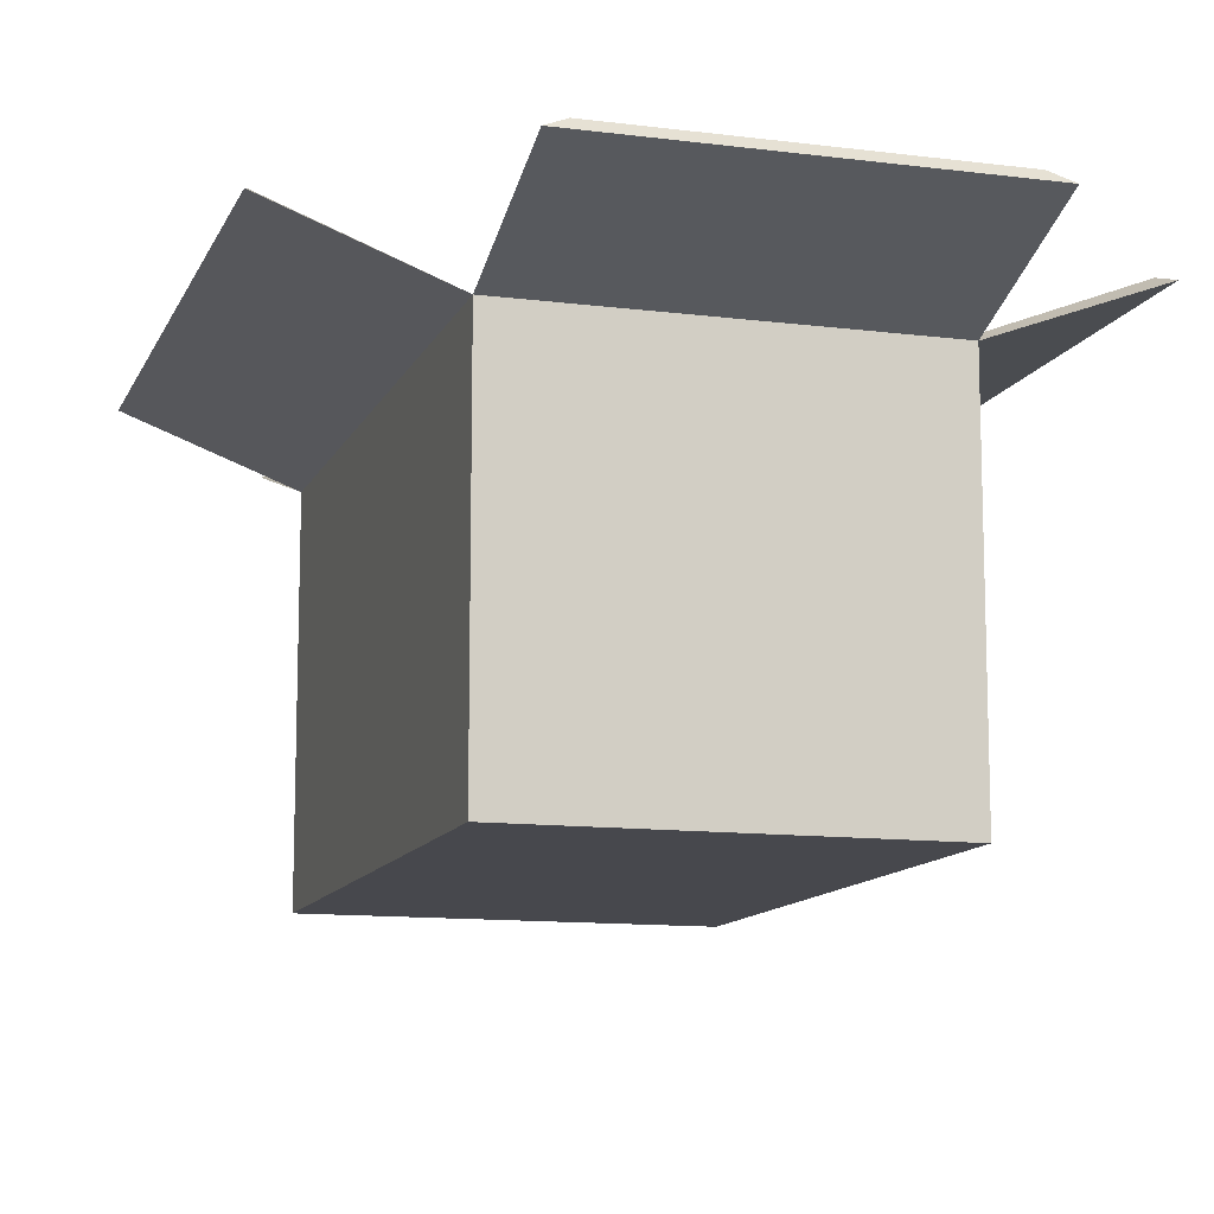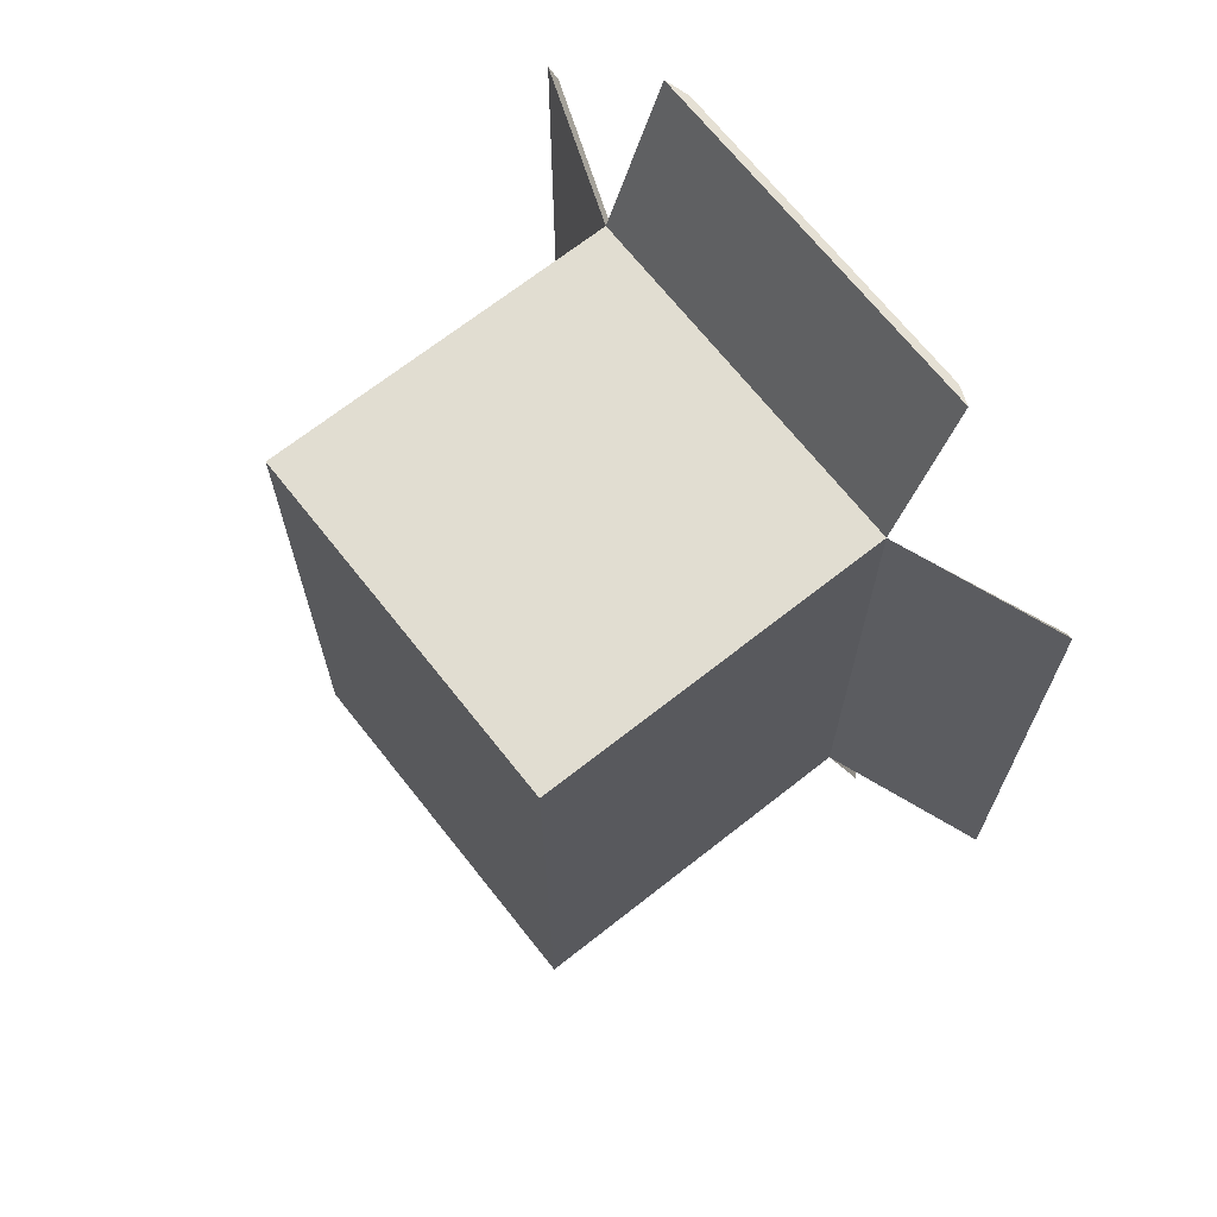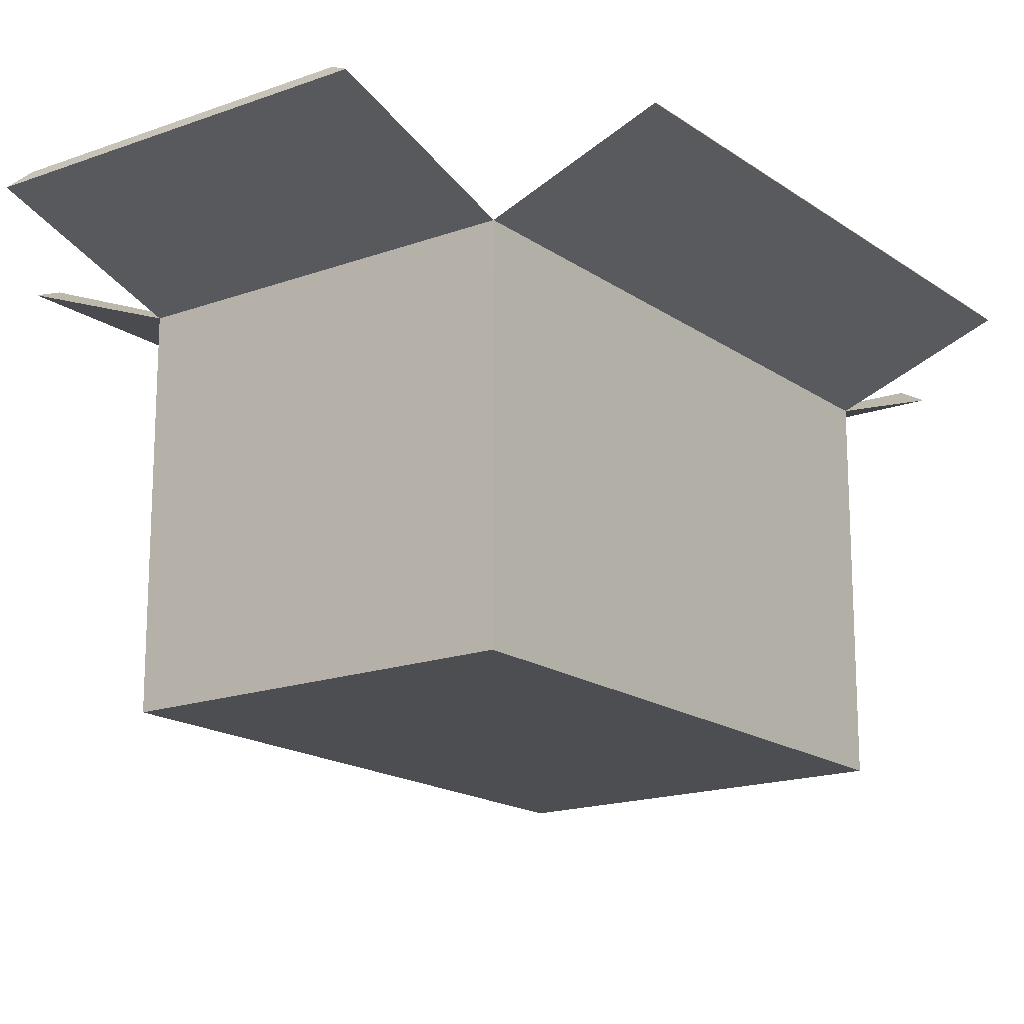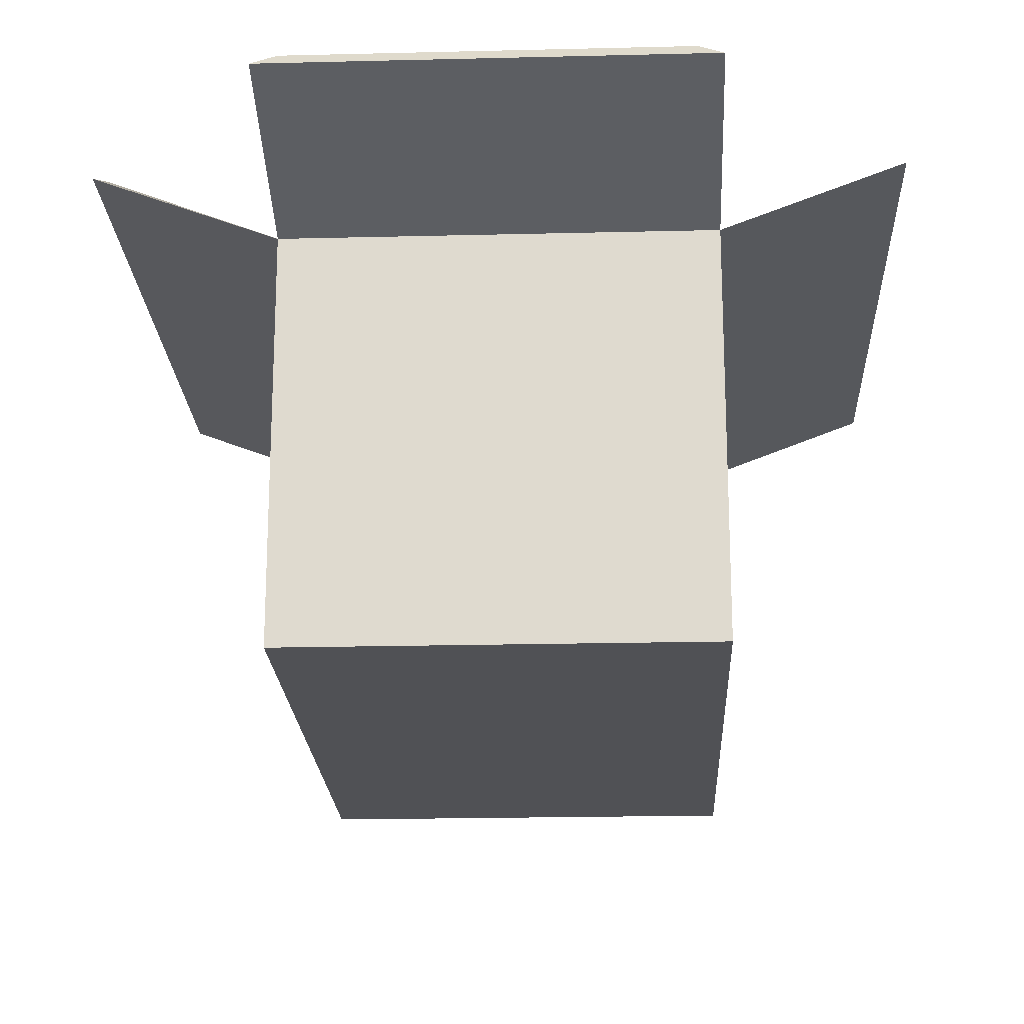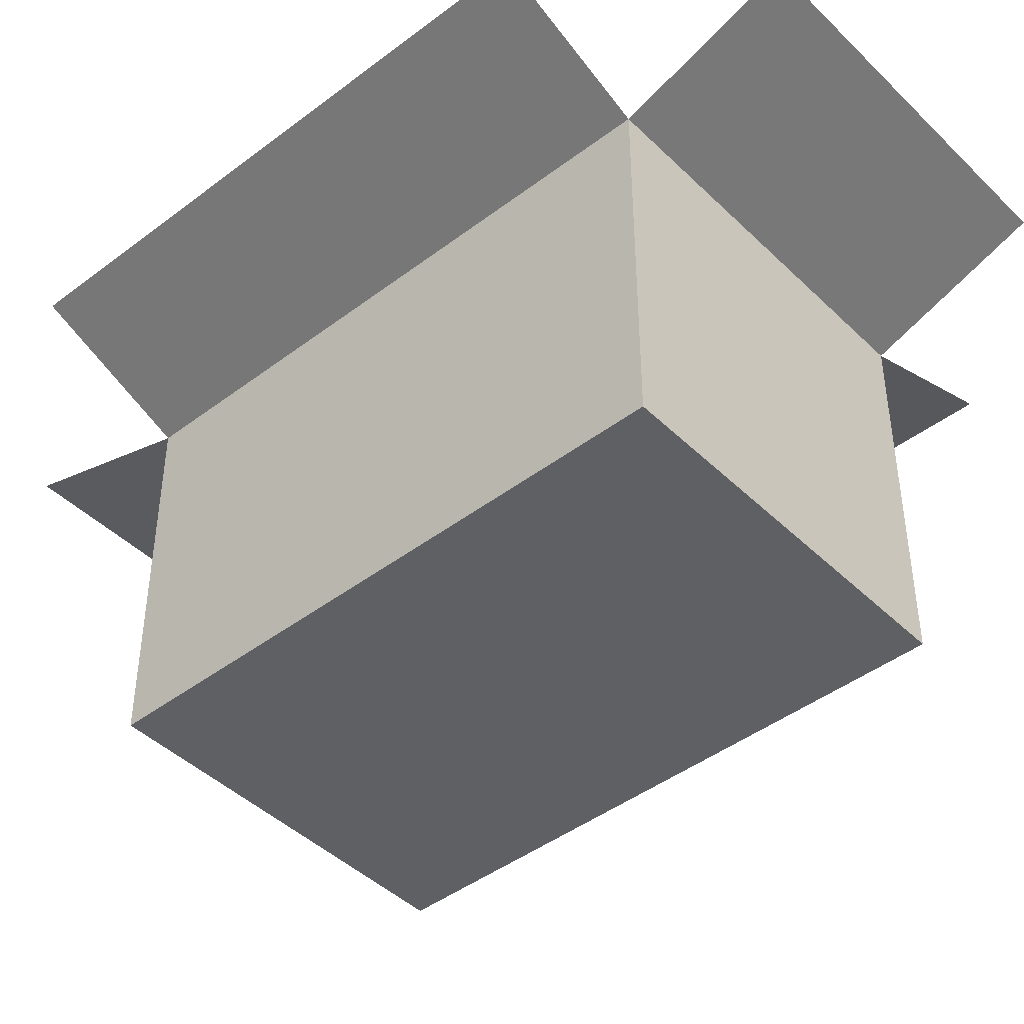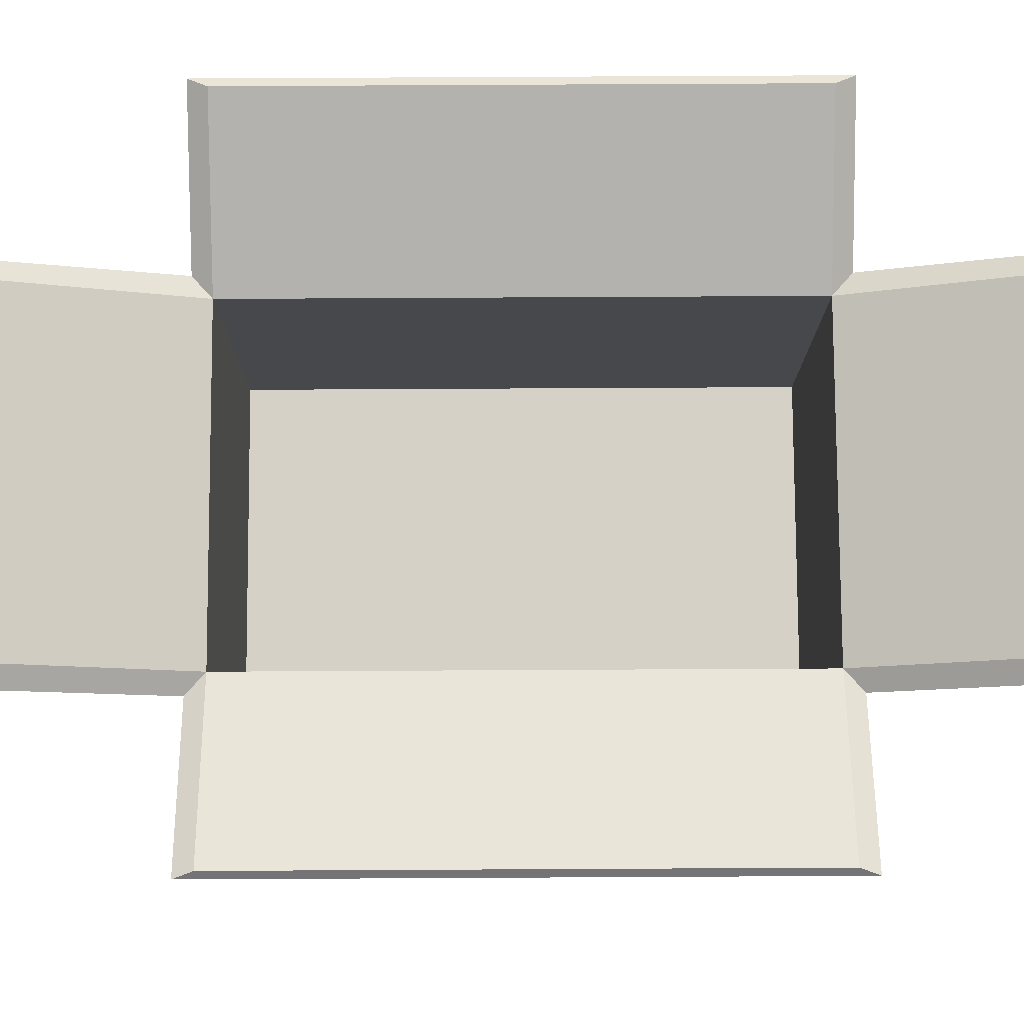
<metadata>
{"format":"obj","ext":"obj","renderer":"f3d","projection":"perspective","resolution":1024,"background":"white","views":[{"elev":-11.8,"azim":-17.0,"up":"+Y"},{"elev":68.7,"azim":51.7,"up":"+Z"},{"elev":-17.1,"azim":-143.8,"up":"+Y"},{"elev":-20.2,"azim":-177.4,"up":"+Y"},{"elev":-44.0,"azim":-48.4,"up":"+Y"},{"elev":78.9,"azim":-90.3,"up":"+Y"}]}
</metadata>
<code>
v -0.3321 0 0.5344
v 0.3278 0 0.5344
v -0.3321 0.6389 0.5344
v 0.3278 0.6389 0.5344
v -0.3321 0.6389 -0.4986
v 0.3278 0.6389 -0.4986
v -0.3321 0 -0.4986
v 0.3278 0 -0.4986
v -0.2948 0.6389 0.5005
v 0.2905 0.6389 0.5005
v 0.2905 0.6389 -0.4648
v -0.2948 0.6389 -0.4648
v -0.2948 0.04485 0.5005
v 0.2905 0.04485 0.5005
v 0.2905 0.04485 -0.4648
v -0.2948 0.04485 -0.4648
v 0.3278 0.04117 0.09204
v 0.3278 0.04117 0.4454
v 0.3278 0.2151 0.09204
v 0.3278 0.2151 0.4454
v 0.3278 0.2151 0.288
v 0.3278 0.04117 0.288
v 0.3278 0.2151 0.2518
v 0.3278 0.04117 0.2518
v -0.3321 0.04963 -0.4357
v -0.3321 0.04963 -0.2401
v -0.3321 0.2352 -0.2401
v -0.3321 0.2352 -0.4357
v -0.3321 0.7451 0.8353
v 0.3278 0.7451 0.8353
v 0.2905 0.7632 0.8218
v -0.2948 0.7632 0.8218
v -0.3321 0.7429 -0.8353
v 0.3278 0.7429 -0.8353
v -0.2948 0.7635 -0.82
v 0.2905 0.7635 -0.82
v -0.6126 0.7444 0.5344
v -0.6126 0.7444 -0.4986
v -0.6012 0.7558 0.5005
v -0.6012 0.7558 -0.4648
v 0.6126 0.7459 0.5344
v 0.6126 0.7459 -0.4986
v 0.5954 0.7578 -0.4648
v 0.5954 0.7578 0.5005
f 1 2 4 3
f 13 14 15 16
f 5 6 8 7
f 7 8 2 1
f 23 24 17 19
f 25 26 27 28
f 29 30 31 32
f 41 42 43 44
f 34 33 35 36
f 38 37 39 40
f 9 10 14 13
f 10 11 15 14
f 11 12 16 15
f 12 9 13 16
f 2 8 17 24 22 18
f 8 6 19 17
f 6 4 20 21 23 19
f 4 2 18 20
f 18 22 21 20
f 21 22 24 23
f 7 1 26 25
f 1 3 27 26
f 3 5 28 27
f 5 7 25 28
f 3 4 30 29
f 4 10 31 30
f 10 9 32 31
f 9 3 29 32
f 6 5 33 34
f 5 12 35 33
f 12 11 36 35
f 11 6 34 36
f 5 3 37 38
f 3 9 39 37
f 9 12 40 39
f 12 5 38 40
f 4 6 42 41
f 6 11 43 42
f 11 10 44 43
f 10 4 41 44

</code>
